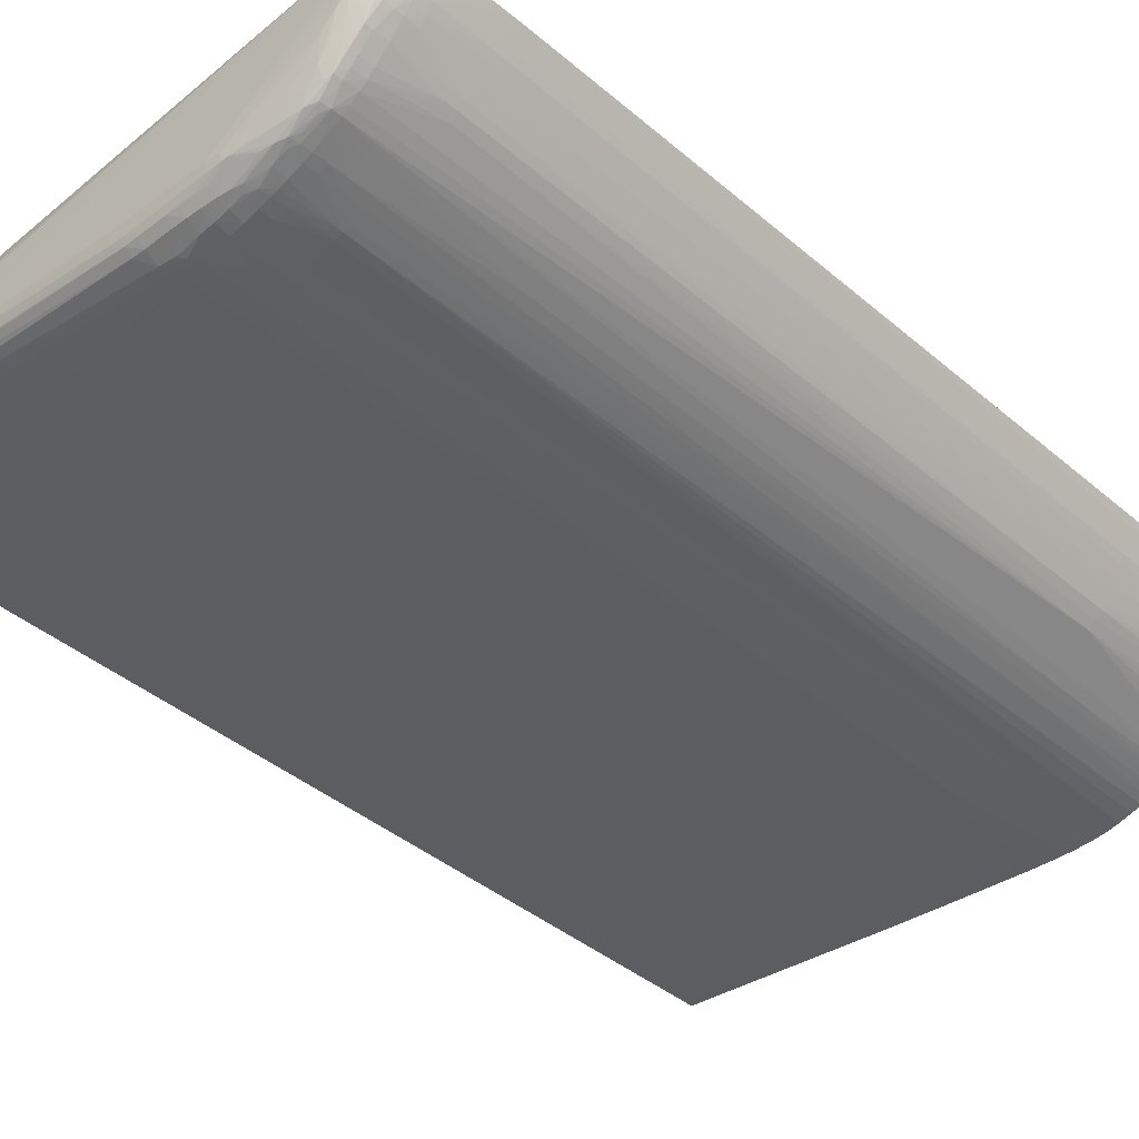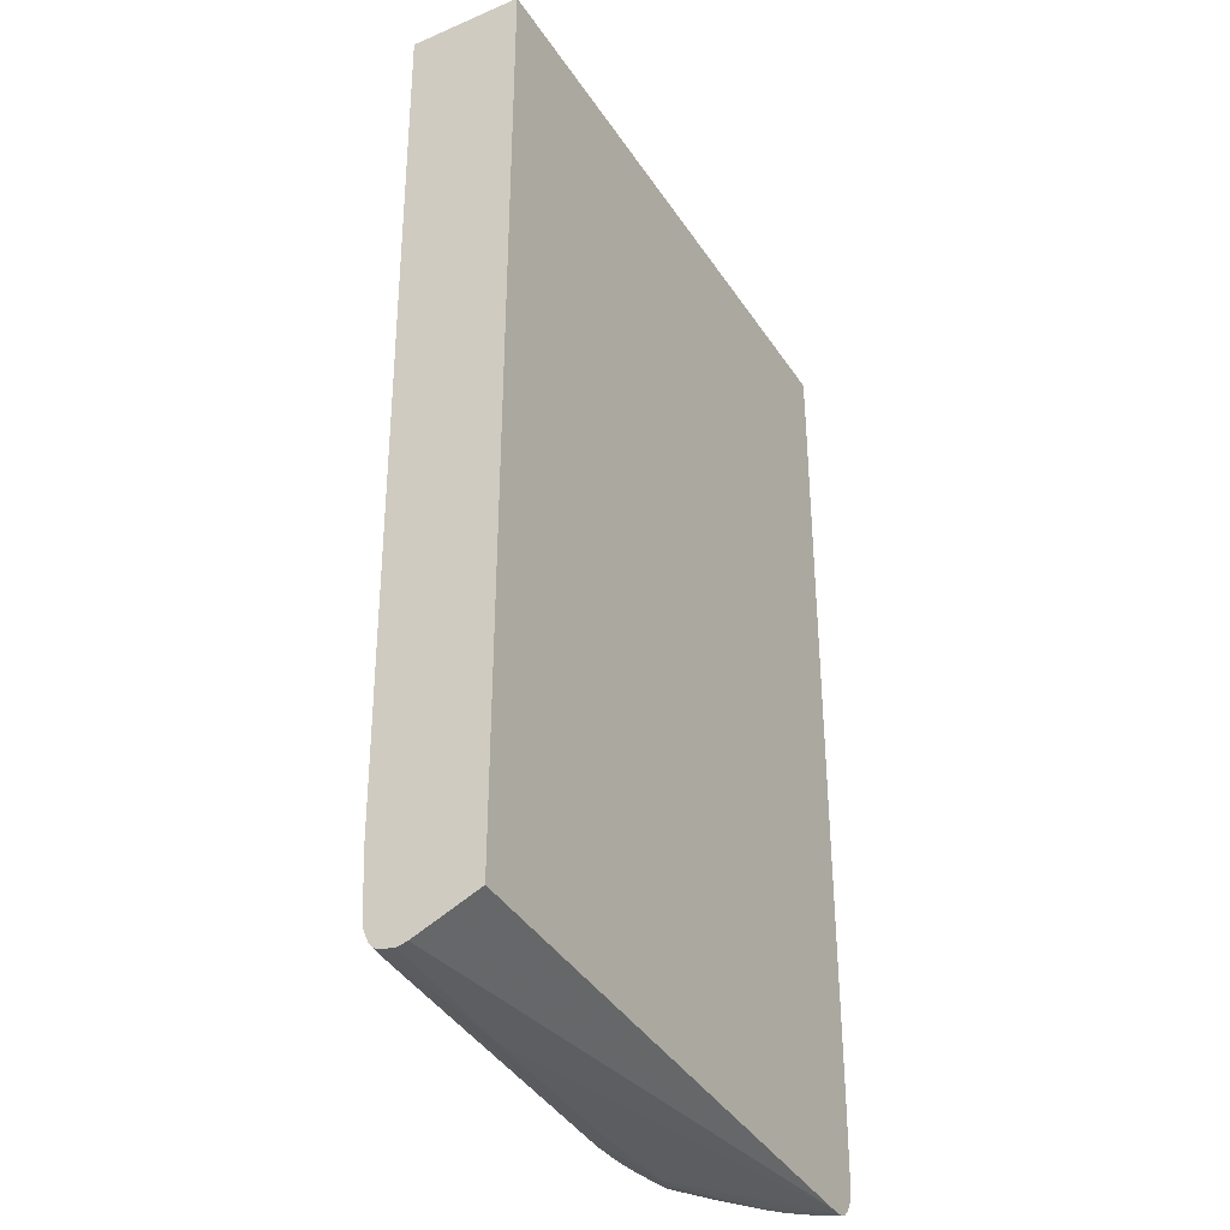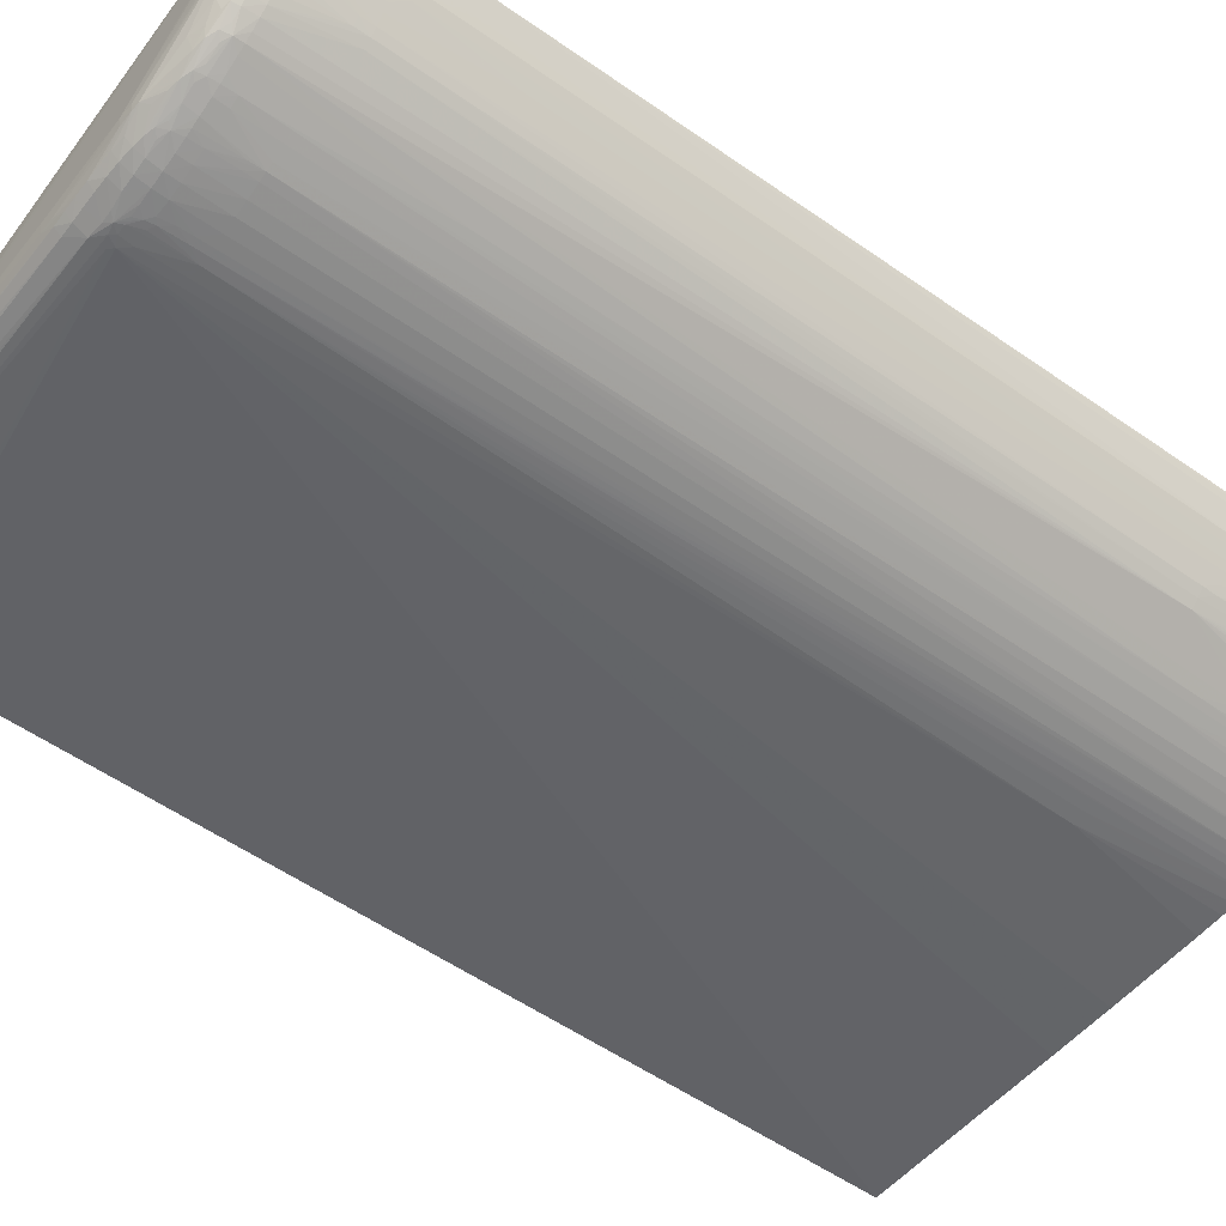
<metadata>
{"format":"obj","ext":"obj","renderer":"f3d","projection":"perspective","resolution":1024,"background":"white","views":[{"elev":-38.7,"azim":-137.0,"up":"+Y"},{"elev":-36.6,"azim":119.1,"up":"+Z"},{"elev":-53.8,"azim":-126.8,"up":"+Y"}]}
</metadata>
<code>
v -0.0316 -0.04397 0.07173
v -0.0788 -0.04397 0.07173
v -0.0316 -0.05271 0.07173
v -0.0316 -0.04397 -0.001279
v -0.07878 -0.04402 0.07173
v -0.07888 -0.04397 0.0687
v -0.03946 -0.05318 0.07173
v -0.06127 -0.05412 -0.0004007
v -0.0316 -0.05213 0.003371
v -0.0316 -0.04877 -0.003397
v -0.07555 -0.04397 -0.00339
v -0.0785 -0.04456 0.07173
v -0.07881 -0.04411 0.0687
v -0.07857 -0.04462 0.0687
v -0.07885 -0.04397 0.0544
v -0.07881 -0.04407 0.05543
v -0.04762 -0.05365 0.07173
v -0.06198 -0.05415 0.003371
v -0.06188 -0.05414 0.0003078
v -0.06195 -0.05413 -0.0007328
v -0.06166 -0.05411 -0.00108
v -0.0609 -0.05408 -0.0007328
v -0.05269 -0.05391 0.07173
v -0.06188 -0.05428 0.06053
v -0.0316 -0.05187 -0.001737
v -0.0316 -0.04952 -0.003596
v -0.07621 -0.04397 -0.003397
v -0.078 -0.04542 0.07173
v -0.0781 -0.04544 0.0687
v -0.07776 -0.04605 0.06053
v -0.07776 -0.04605 0.06155
v -0.07873 -0.04397 0.006434
v -0.0629 -0.05417 0.003371
v -0.06263 -0.05413 -0.0007181
v -0.0624 -0.05412 -0.001227
v -0.06234 -0.05412 -0.001227
v -0.06086 -0.05397 -0.001737
v -0.05983 -0.0542 0.07173
v -0.05987 -0.0542 0.07173
v -0.06086 -0.05422 0.07173
v -0.06188 -0.05424 0.07173
v -0.06191 -0.05424 0.07173
v -0.06293 -0.05424 0.07173
v -0.0629 -0.05424 0.06053
v -0.0316 -0.05174 -0.002083
v -0.03227 -0.05054 -0.003493
v -0.0333 -0.05054 -0.00353
v -0.03432 -0.05054 -0.003552
v -0.04351 -0.05054 -0.00367
v -0.0316 -0.0506 -0.003441
v -0.07515 -0.04544 -0.00339
v -0.07669 -0.04397 -0.003368
v -0.04657 -0.05054 -0.003648
v -0.04861 -0.05054 -0.003633
v -0.05881 -0.05156 -0.003537
v -0.06596 -0.05156 -0.003471
v -0.07769 -0.04593 0.07173
v -0.07775 -0.04602 0.0687
v -0.07742 -0.04656 0.06053
v -0.07845 -0.04445 0.006434
v -0.07796 -0.04535 0.009497
v -0.07765 -0.04586 0.005408
v -0.07742 -0.04656 0.06155
v -0.07743 -0.04654 0.06359
v -0.07742 -0.04655 0.06461
v -0.07872 -0.04397 0.005408
v -0.07845 -0.04445 0.005408
v -0.06355 -0.05413 0.002345
v -0.06349 -0.05412 0.0005366
v -0.06298 -0.05414 0.0002414
v -0.06394 -0.0542 0.07173
v -0.06338 -0.05411 -0.0001424
v -0.06314 -0.05409 -0.0007181
v -0.06392 -0.05402 -0.0007181
v -0.06494 -0.0539 -0.0007181
v -0.06392 -0.05385 -0.001737
v -0.0628 -0.05396 -0.001633
v -0.06195 -0.05399 -0.001633
v -0.06188 -0.05346 -0.002696
v -0.06086 -0.05348 -0.002696
v -0.05983 -0.05344 -0.002689
v -0.0333 -0.05158 -0.002755
v -0.06392 -0.0542 0.07173
v -0.03227 -0.05151 -0.002755
v -0.0316 -0.05141 -0.002821
v -0.0333 -0.05113 -0.003331
v -0.04351 -0.05144 -0.003471
v -0.03432 -0.05116 -0.003353
v -0.04861 -0.05156 -0.003537
v -0.04963 -0.05156 -0.003545
v -0.0316 -0.05091 -0.003323
v -0.03227 -0.05108 -0.003294
v -0.0751 -0.04639 -0.003338
v -0.07594 -0.04544 -0.003338
v -0.07694 -0.04397 -0.003331
v -0.05881 -0.05243 -0.003427
v -0.06698 -0.05156 -0.003419
v -0.05983 -0.05246 -0.003412
v -0.06596 -0.05225 -0.003353
v -0.06698 -0.05216 -0.003323
v -0.07732 -0.04648 0.07173
v -0.0774 -0.04653 0.0687
v -0.0769 -0.04728 0.05951
v -0.07724 -0.04646 0.005408
v -0.07679 -0.04713 0.01255
v -0.07794 -0.04535 0.005408
v -0.07764 -0.04585 0.004389
v -0.07719 -0.04646 0.0003078
v -0.07691 -0.04727 0.06359
v -0.0769 -0.04726 0.06768
v -0.0787 -0.04397 0.004389
v -0.07794 -0.04534 0.004389
v -0.06406 -0.05407 0.002345
v -0.06402 -0.05407 0.001326
v -0.06474 -0.05415 0.07173
v -0.06524 -0.0541 0.07173
v -0.06387 -0.05408 0.0002414
v -0.06494 -0.05395 0.0003078
v -0.06596 -0.05372 -0.0007181
v -0.06494 -0.05372 -0.001737
v -0.06494 -0.05335 -0.0026
v -0.06392 -0.05341 -0.002659
v -0.0629 -0.05343 -0.002689
v -0.06188 -0.05294 -0.003205
v -0.06086 -0.05295 -0.003213
v -0.05983 -0.05297 -0.003198
v -0.0316 -0.05129 -0.002969
v -0.04861 -0.05214 -0.003316
v -0.04963 -0.05216 -0.003338
v -0.03174 -0.05105 -0.003272
v -0.0316 -0.05116 -0.003124
v -0.07473 -0.04707 -0.003309
v -0.07571 -0.04601 -0.003286
v -0.07665 -0.04489 -0.003264
v -0.07715 -0.04397 -0.00325
v -0.06755 -0.05209 -0.003279
v -0.06875 -0.05118 -0.003301
v -0.07367 -0.04805 -0.003286
v -0.0629 -0.05291 -0.003198
v -0.06392 -0.05283 -0.003168
v -0.06494 -0.05278 -0.003109
v -0.06596 -0.05276 -0.002991
v -0.07684 -0.04718 0.07173
v -0.07653 -0.04779 0.05951
v -0.0764 -0.04761 0.004389
v -0.07676 -0.04708 0.0003078
v -0.07677 -0.0471 0.004389
v -0.07762 -0.04581 0.0003078
v -0.07714 -0.04646 -0.0007181
v -0.07674 -0.04705 -0.0007181
v -0.07649 -0.04777 0.06768
v -0.07647 -0.04768 0.07173
v -0.07601 -0.04845 0.05951
v -0.07562 -0.04896 0.05849
v -0.07561 -0.04896 0.05951
v -0.0786 -0.04397 -0.0007181
v -0.06494 -0.05396 0.003371
v -0.06528 -0.05409 0.07173
v -0.06596 -0.054 0.07173
v -0.06596 -0.05375 0.0003078
v -0.06596 -0.05379 0.003371
v -0.06698 -0.05351 0.0003078
v -0.06698 -0.05347 -0.0007181
v -0.06773 -0.05317 -0.001471
v -0.06596 -0.05354 -0.001737
v -0.06596 -0.05325 -0.002482
v -0.07435 -0.04775 -0.003161
v -0.07541 -0.04669 -0.003154
v -0.07644 -0.04544 -0.003146
v -0.07685 -0.0462 -0.00243
v -0.0774 -0.04397 -0.003124
v -0.06794 -0.05239 -0.002814
v -0.06902 -0.05231 -0.002548
v -0.0698 -0.05217 -0.002386
v -0.07106 -0.0514 -0.002578
v -0.06823 -0.05186 -0.003198
v -0.07106 -0.05054 -0.003013
v -0.07311 -0.04952 -0.002844
v -0.07589 -0.0483 0.004389
v -0.07634 -0.04756 -0.0007181
v -0.07588 -0.04829 0.003371
v -0.07836 -0.04442 -0.0007181
v -0.07788 -0.04525 -0.0007181
v -0.07759 -0.04576 -0.0007181
v -0.0767 -0.047 -0.001331
v -0.07594 -0.04832 0.07173
v -0.0751 -0.04947 0.05849
v -0.07548 -0.04881 0.004389
v -0.07548 -0.04883 0.07173
v -0.07856 -0.04397 -0.0009616
v -0.06698 -0.05378 0.07173
v -0.06698 -0.05356 0.003371
v -0.06793 -0.05324 0.0003078
v -0.068 -0.05329 0.003371
v -0.068 -0.05327 0.002345
v -0.06788 -0.05321 -0.0007181
v -0.06902 -0.05268 -0.001737
v -0.06804 -0.05298 -0.001781
v -0.06738 -0.05306 -0.00215
v -0.06701 -0.05327 -0.001781
v -0.06839 -0.05305 -0.0007181
v -0.06902 -0.05284 -0.0007181
v -0.0667 -0.05316 -0.002349
v -0.07406 -0.04843 -0.002954
v -0.0751 -0.04744 -0.002932
v -0.07587 -0.04748 -0.002416
v -0.07616 -0.04644 -0.002792
v -0.07786 -0.04442 -0.002452
v -0.07719 -0.04535 -0.002571
v -0.07566 -0.048 -0.002253
v -0.07661 -0.04688 -0.00201
v -0.07772 -0.04496 -0.002275
v -0.07798 -0.04397 -0.002556
v -0.07182 -0.05121 -0.002416
v -0.07048 -0.05205 -0.00212
v -0.07213 -0.05061 -0.002637
v -0.07311 -0.05025 -0.002423
v -0.07364 -0.05005 -0.002268
v -0.07404 -0.04944 -0.002416
v -0.07583 -0.04818 -0.0007181
v -0.07546 -0.0488 0.003371
v -0.07818 -0.04442 -0.001737
v -0.0778 -0.04509 -0.001737
v -0.0775 -0.04561 -0.001737
v -0.07694 -0.04651 -0.001692
v -0.0763 -0.0474 -0.001692
v -0.07574 -0.04809 -0.001737
v -0.07456 -0.04998 0.05849
v -0.07497 -0.0493 0.004389
v -0.07437 -0.04977 -0.0007181
v -0.07496 -0.0493 0.07173
v -0.07841 -0.04397 -0.001737
v -0.06701 -0.05377 0.07173
v -0.06859 -0.05312 0.003371
v -0.06854 -0.05311 0.002345
v -0.0701 -0.05227 -0.001766
v -0.07004 -0.05245 -0.0007181
v -0.07064 -0.05212 -0.001441
v -0.07466 -0.04904 -0.002275
v -0.07506 -0.0484 -0.002401
v -0.07827 -0.04397 -0.002054
v -0.07477 -0.04915 -0.001737
v -0.07528 -0.0486 -0.001737
v -0.0725 -0.05099 -0.002069
v -0.07102 -0.05187 -0.001766
v -0.07213 -0.0513 -0.001737
v -0.07305 -0.0507 -0.001737
v -0.07375 -0.05015 -0.001737
v -0.07426 -0.04966 -0.001737
v -0.07538 -0.04869 -0.0007181
v -0.07487 -0.04926 -0.0007181
v -0.07209 -0.05154 0.06461
v -0.07209 -0.05153 0.07074
v -0.0727 -0.05113 0.07074
v -0.07319 -0.05075 0.07173
v -0.07387 -0.05024 0.07173
v -0.07437 -0.04983 0.07173
v -0.07385 -0.05023 -0.0007181
v -0.07321 -0.05074 -0.0007181
v -0.07269 -0.05112 -0.0007181
v -0.068 -0.05347 0.07173
v -0.0691 -0.05291 0.003371
v -0.07004 -0.05248 0.0003078
v -0.06878 -0.0532 0.07173
v -0.07074 -0.05217 0.0003078
v -0.07071 -0.05215 -0.0007181
v -0.07267 -0.0511 -0.00139
v -0.07122 -0.0519 -0.0007181
v -0.07138 -0.05197 0.06155
v -0.07137 -0.05197 0.07173
v -0.07141 -0.05195 0.07173
v -0.07209 -0.05151 0.07173
v -0.0721 -0.0515 0.07173
v -0.07268 -0.05111 0.07173
v -0.07317 -0.05076 0.07173
v -0.07209 -0.05145 -0.0007181
v -0.07128 -0.05193 0.01358
v -0.07138 -0.05197 0.06053
v -0.07004 -0.0525 0.002345
v -0.06929 -0.05299 0.07173
v -0.07004 -0.05264 0.06053
v -0.07075 -0.05218 0.001326
v -0.07088 -0.05224 0.07173
v -0.07087 -0.05223 0.06053
v -0.06931 -0.05298 0.07173
v -0.07004 -0.05264 0.06971
v -0.07004 -0.05265 0.07173
f 1 2 5
f 1 5 12
f 1 12 28
f 1 28 57
f 1 57 101
f 1 101 143
f 1 143 152
f 1 152 186
f 1 186 189
f 1 189 231
f 1 231 257
f 1 257 256
f 1 256 255
f 1 255 275
f 1 275 274
f 1 274 273
f 1 273 272
f 1 272 271
f 1 271 270
f 1 270 283
f 1 283 287
f 1 287 285
f 1 285 280
f 1 280 264
f 1 264 261
f 1 261 233
f 1 233 191
f 1 191 159
f 1 159 158
f 1 158 116
f 1 116 115
f 1 115 71
f 1 71 83
f 1 83 43
f 1 43 42
f 1 42 41
f 1 41 40
f 1 40 39
f 1 39 38
f 1 38 23
f 1 23 17
f 1 17 7
f 1 7 3
f 1 3 9
f 1 9 25
f 1 25 45
f 1 45 85
f 1 85 127
f 1 127 131
f 1 131 91
f 1 91 50
f 1 50 26
f 1 26 10
f 1 10 4
f 1 4 11
f 1 11 27
f 1 27 52
f 1 52 95
f 1 95 135
f 1 135 171
f 1 171 213
f 1 213 241
f 1 241 232
f 1 232 190
f 1 190 156
f 1 156 111
f 1 111 66
f 1 66 32
f 1 32 15
f 1 15 6
f 1 6 2
f 2 6 5
f 3 7 8
f 3 8 9
f 4 10 11
f 5 6 13
f 5 13 14
f 5 14 12
f 6 15 16
f 6 16 13
f 7 17 8
f 8 18 19
f 8 19 20
f 8 20 21
f 8 21 22
f 8 22 9
f 8 17 23
f 8 23 24
f 8 24 18
f 9 22 25
f 10 26 11
f 11 26 27
f 12 14 29
f 12 29 28
f 13 16 14
f 14 30 31
f 14 31 29
f 14 16 32
f 14 32 30
f 15 32 16
f 18 33 19
f 18 24 33
f 19 34 20
f 19 33 34
f 20 34 35
f 20 35 36
f 20 36 21
f 21 36 37
f 21 37 25
f 21 25 22
f 23 38 24
f 24 38 39
f 24 39 40
f 24 40 41
f 24 41 42
f 24 42 43
f 24 43 44
f 24 44 33
f 25 37 45
f 26 46 47
f 26 47 48
f 26 48 49
f 26 49 27
f 26 50 46
f 27 51 52
f 27 49 53
f 27 53 54
f 27 54 55
f 27 55 56
f 27 56 51
f 28 29 57
f 29 58 57
f 29 31 58
f 30 59 63
f 30 63 31
f 30 32 60
f 30 60 61
f 30 61 62
f 30 62 59
f 31 63 64
f 31 64 65
f 31 65 58
f 32 66 67
f 32 67 60
f 33 68 69
f 33 69 70
f 33 70 34
f 33 44 71
f 33 71 68
f 34 70 72
f 34 72 35
f 35 72 73
f 35 73 74
f 35 74 75
f 35 75 76
f 35 76 77
f 35 77 78
f 35 78 37
f 35 37 36
f 37 78 79
f 37 79 80
f 37 80 81
f 37 81 82
f 37 82 45
f 43 83 44
f 44 83 71
f 45 82 84
f 45 84 85
f 46 50 86
f 46 86 47
f 47 87 48
f 47 86 88
f 47 88 87
f 48 87 89
f 48 89 49
f 49 89 90
f 49 90 55
f 49 55 53
f 50 91 92
f 50 92 86
f 51 56 93
f 51 93 94
f 51 94 52
f 52 94 95
f 53 55 54
f 55 90 96
f 55 96 56
f 56 97 93
f 56 96 98
f 56 98 99
f 56 99 100
f 56 100 97
f 57 58 101
f 58 102 101
f 58 65 102
f 59 103 63
f 59 62 104
f 59 104 105
f 59 105 103
f 60 67 106
f 60 106 61
f 61 106 62
f 62 106 112
f 62 112 107
f 62 107 108
f 62 108 104
f 63 103 109
f 63 109 64
f 64 109 65
f 65 109 110
f 65 110 102
f 66 111 112
f 66 112 67
f 67 112 106
f 68 113 114
f 68 114 69
f 68 71 115
f 68 115 116
f 68 116 113
f 69 114 117
f 69 117 72
f 69 72 70
f 72 117 75
f 72 75 74
f 72 74 73
f 75 117 118
f 75 118 119
f 75 119 120
f 75 120 76
f 76 120 121
f 76 121 122
f 76 122 77
f 77 122 78
f 78 122 123
f 78 123 79
f 79 123 139
f 79 139 124
f 79 124 80
f 80 124 125
f 80 125 126
f 80 126 81
f 81 126 86
f 81 86 82
f 82 86 85
f 82 85 84
f 85 86 127
f 86 128 129
f 86 129 88
f 86 92 127
f 86 126 128
f 87 88 129
f 87 129 89
f 89 129 96
f 89 96 90
f 91 130 92
f 91 131 130
f 92 130 127
f 93 132 94
f 93 97 132
f 94 132 133
f 94 133 134
f 94 134 95
f 95 134 135
f 96 129 126
f 96 126 125
f 96 125 98
f 97 100 136
f 97 136 137
f 97 137 138
f 97 138 132
f 98 125 124
f 98 124 139
f 98 139 99
f 99 139 140
f 99 140 100
f 100 140 141
f 100 141 142
f 100 142 136
f 101 102 143
f 102 110 143
f 103 144 109
f 103 105 145
f 103 145 144
f 104 108 146
f 104 146 147
f 104 147 105
f 105 147 145
f 107 112 148
f 107 148 108
f 108 148 149
f 108 149 150
f 108 150 146
f 109 144 110
f 110 151 152
f 110 152 143
f 110 144 153
f 110 153 154
f 110 154 155
f 110 155 151
f 111 156 148
f 111 148 112
f 113 157 118
f 113 118 114
f 113 116 158
f 113 158 159
f 113 159 157
f 114 118 117
f 118 160 119
f 118 157 161
f 118 161 160
f 119 160 162
f 119 162 163
f 119 163 164
f 119 164 165
f 119 165 120
f 120 165 166
f 120 166 121
f 121 166 142
f 121 142 141
f 121 141 122
f 122 141 140
f 122 140 139
f 122 139 123
f 126 129 128
f 127 130 131
f 132 138 167
f 132 167 168
f 132 168 133
f 133 168 169
f 133 169 134
f 134 169 170
f 134 170 171
f 134 171 135
f 136 138 137
f 136 142 166
f 136 166 172
f 136 172 173
f 136 173 174
f 136 174 175
f 136 175 176
f 136 176 177
f 136 177 138
f 138 177 178
f 138 178 167
f 144 154 153
f 144 145 179
f 144 179 154
f 145 147 146
f 145 146 179
f 146 150 180
f 146 180 181
f 146 181 179
f 148 156 182
f 148 182 183
f 148 183 184
f 148 184 149
f 149 184 185
f 149 185 150
f 150 185 180
f 151 186 152
f 151 155 186
f 154 187 155
f 154 179 188
f 154 188 187
f 155 187 189
f 155 189 186
f 156 190 182
f 157 159 161
f 159 191 161
f 160 161 192
f 160 192 162
f 161 191 192
f 162 193 163
f 162 192 194
f 162 194 195
f 162 195 193
f 163 193 196
f 163 196 164
f 164 197 198
f 164 198 199
f 164 199 200
f 164 200 165
f 164 196 201
f 164 201 202
f 164 202 197
f 165 200 199
f 165 199 203
f 165 203 166
f 166 203 172
f 167 178 204
f 167 204 205
f 167 205 168
f 168 205 206
f 168 206 207
f 168 207 169
f 169 207 170
f 170 208 209
f 170 209 171
f 170 207 206
f 170 206 210
f 170 210 211
f 170 211 212
f 170 212 208
f 171 209 208
f 171 208 213
f 172 203 173
f 173 203 174
f 174 214 175
f 174 203 199
f 174 199 197
f 174 197 215
f 174 215 214
f 175 214 216
f 175 216 177
f 175 177 176
f 177 216 178
f 178 216 217
f 178 217 218
f 178 218 219
f 178 219 204
f 179 181 188
f 180 220 181
f 180 185 220
f 181 220 221
f 181 221 188
f 182 190 222
f 182 222 223
f 182 223 183
f 183 223 224
f 183 224 184
f 184 224 185
f 185 224 225
f 185 225 211
f 185 211 226
f 185 226 227
f 185 227 220
f 187 228 189
f 187 188 229
f 187 229 228
f 188 221 230
f 188 230 229
f 189 228 231
f 190 232 222
f 191 233 194
f 191 194 192
f 193 201 196
f 193 195 234
f 193 234 235
f 193 235 201
f 194 234 195
f 194 233 234
f 197 236 215
f 197 199 198
f 197 202 236
f 201 235 202
f 202 235 234
f 202 234 237
f 202 237 238
f 202 238 236
f 204 219 205
f 205 219 239
f 205 239 240
f 205 240 210
f 205 210 206
f 208 212 241
f 208 241 213
f 210 239 242
f 210 242 243
f 210 243 227
f 210 227 226
f 210 226 211
f 210 240 239
f 211 225 224
f 211 224 212
f 212 224 223
f 212 223 222
f 212 222 232
f 212 232 241
f 214 217 216
f 214 215 244
f 214 244 218
f 214 218 217
f 215 236 238
f 215 238 245
f 215 245 246
f 215 246 244
f 218 244 247
f 218 247 248
f 218 248 249
f 218 249 239
f 218 239 219
f 220 250 221
f 220 227 250
f 221 250 251
f 221 251 230
f 227 243 251
f 227 251 250
f 228 252 253
f 228 253 254
f 228 254 255
f 228 255 256
f 228 256 257
f 228 257 231
f 228 229 258
f 228 258 259
f 228 259 260
f 228 260 252
f 229 230 258
f 230 251 242
f 230 242 249
f 230 249 248
f 230 248 258
f 233 261 234
f 234 262 263
f 234 263 237
f 234 261 264
f 234 264 262
f 237 263 265
f 237 265 266
f 237 266 238
f 238 267 245
f 238 266 268
f 238 268 267
f 239 249 242
f 242 251 243
f 244 246 267
f 244 267 247
f 245 267 246
f 247 267 248
f 248 267 258
f 252 269 270
f 252 270 271
f 252 271 253
f 252 260 269
f 253 271 254
f 254 271 272
f 254 272 273
f 254 273 274
f 254 274 275
f 254 275 255
f 258 267 259
f 259 267 260
f 260 267 276
f 260 276 277
f 260 277 278
f 260 278 269
f 262 279 263
f 262 264 280
f 262 280 281
f 262 281 279
f 263 279 265
f 265 282 276
f 265 276 268
f 265 268 266
f 265 279 282
f 267 268 276
f 269 278 283
f 269 283 270
f 276 282 277
f 277 282 284
f 277 284 278
f 278 284 283
f 279 281 282
f 280 285 281
f 281 285 286
f 281 286 283
f 281 283 284
f 281 284 282
f 283 286 287
f 285 287 286

</code>
